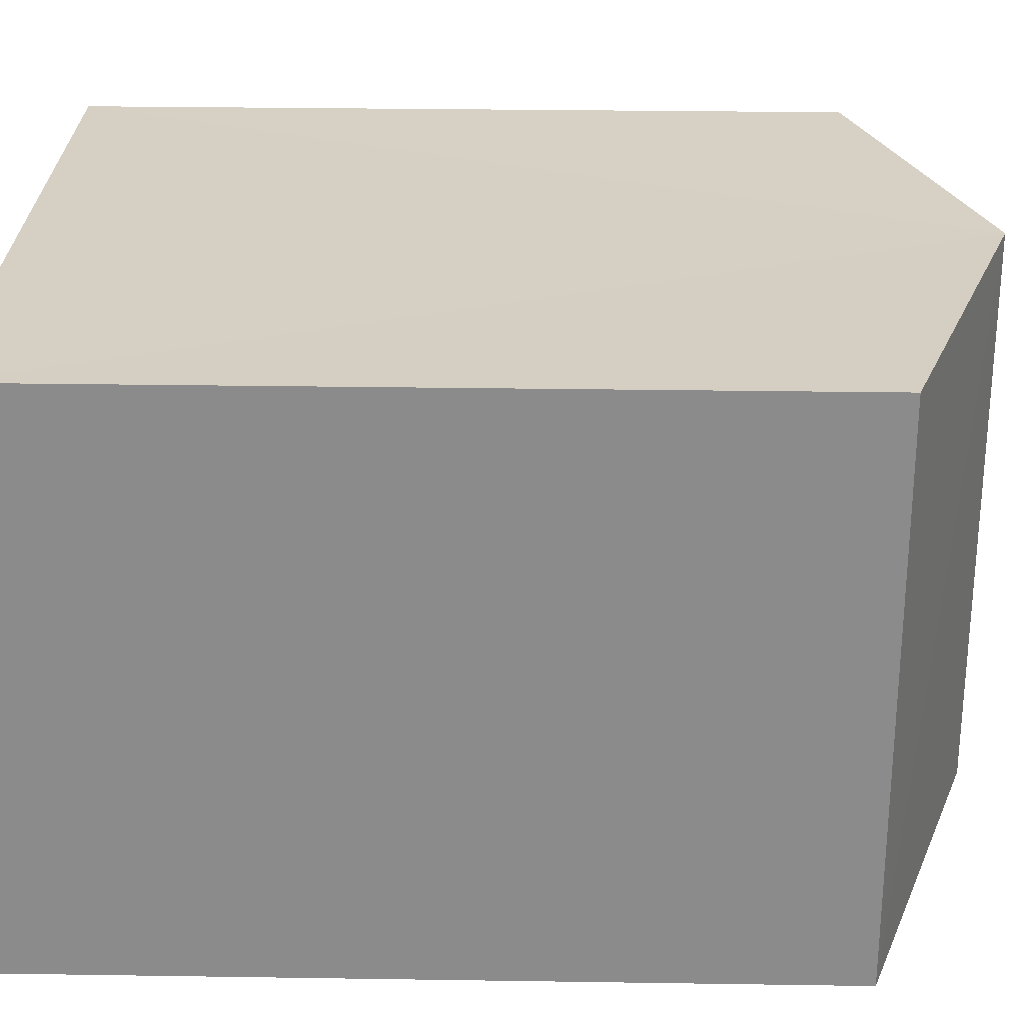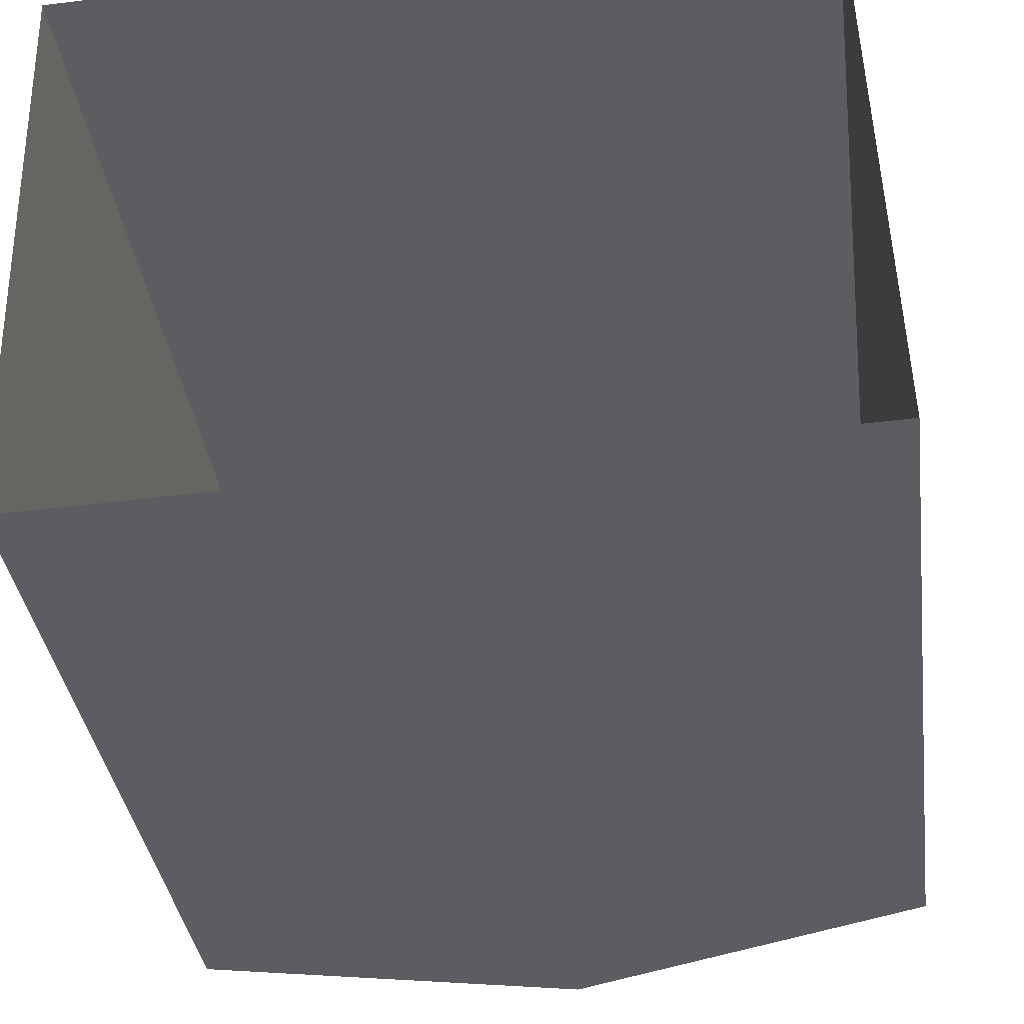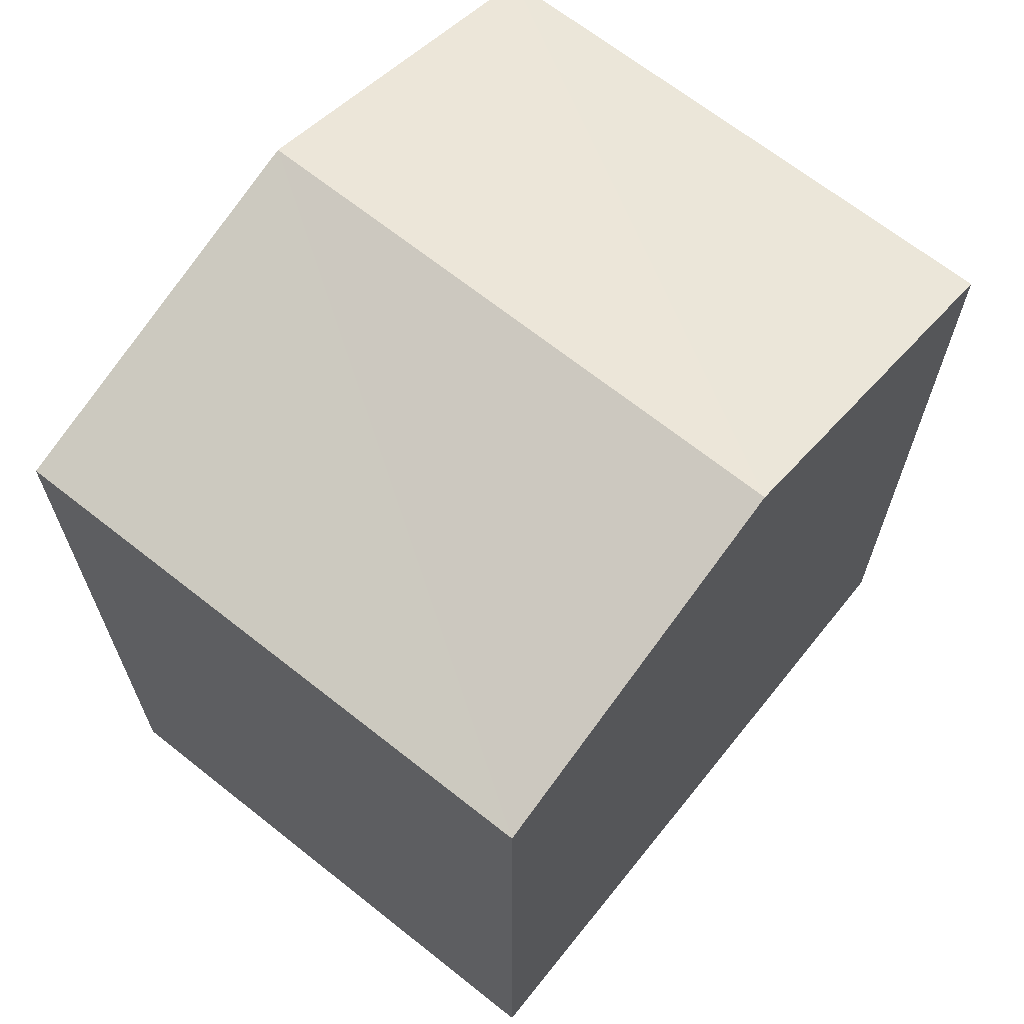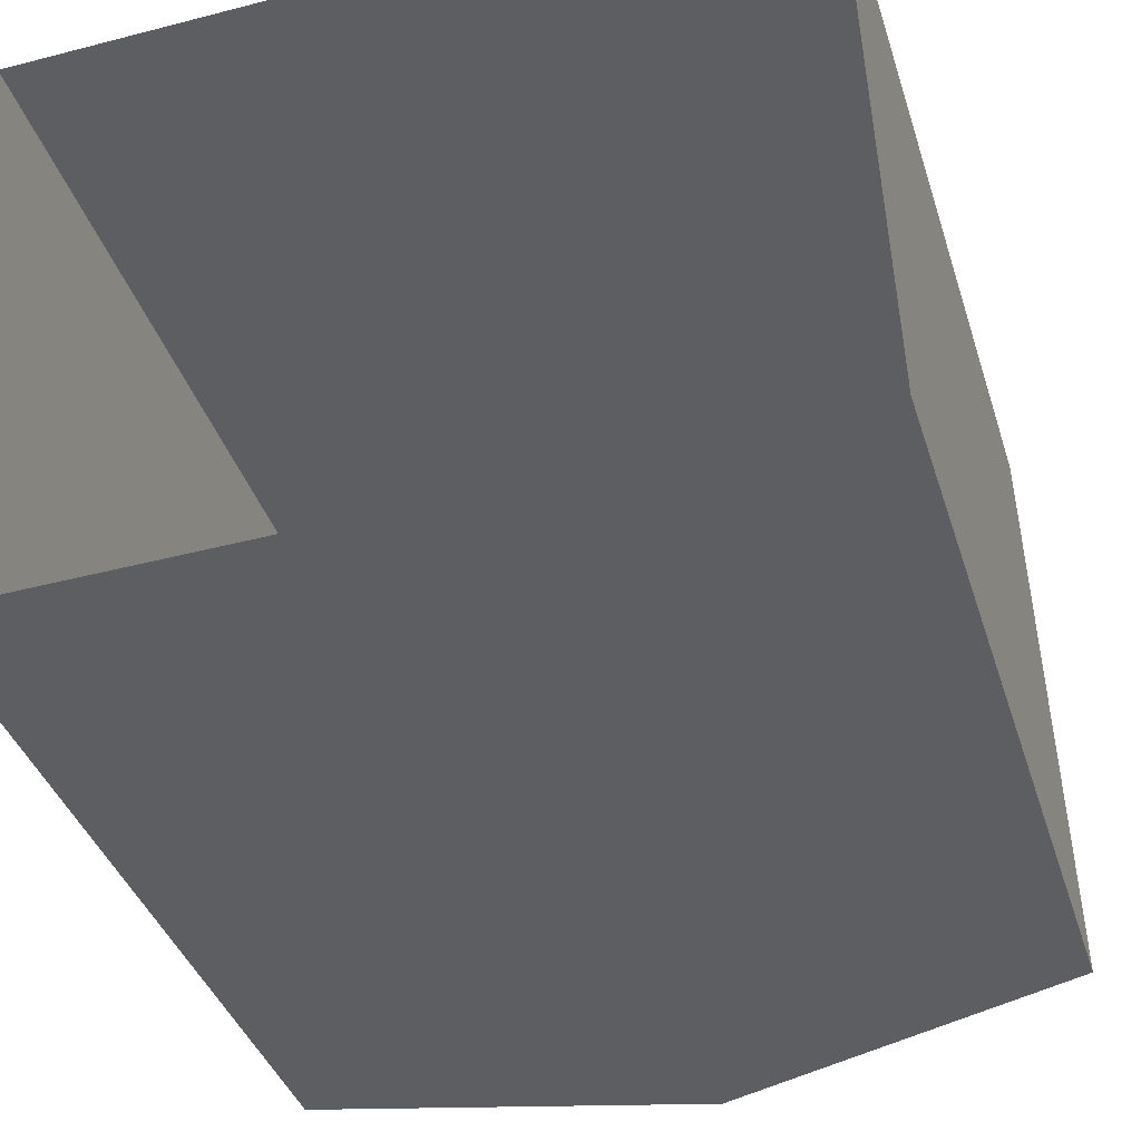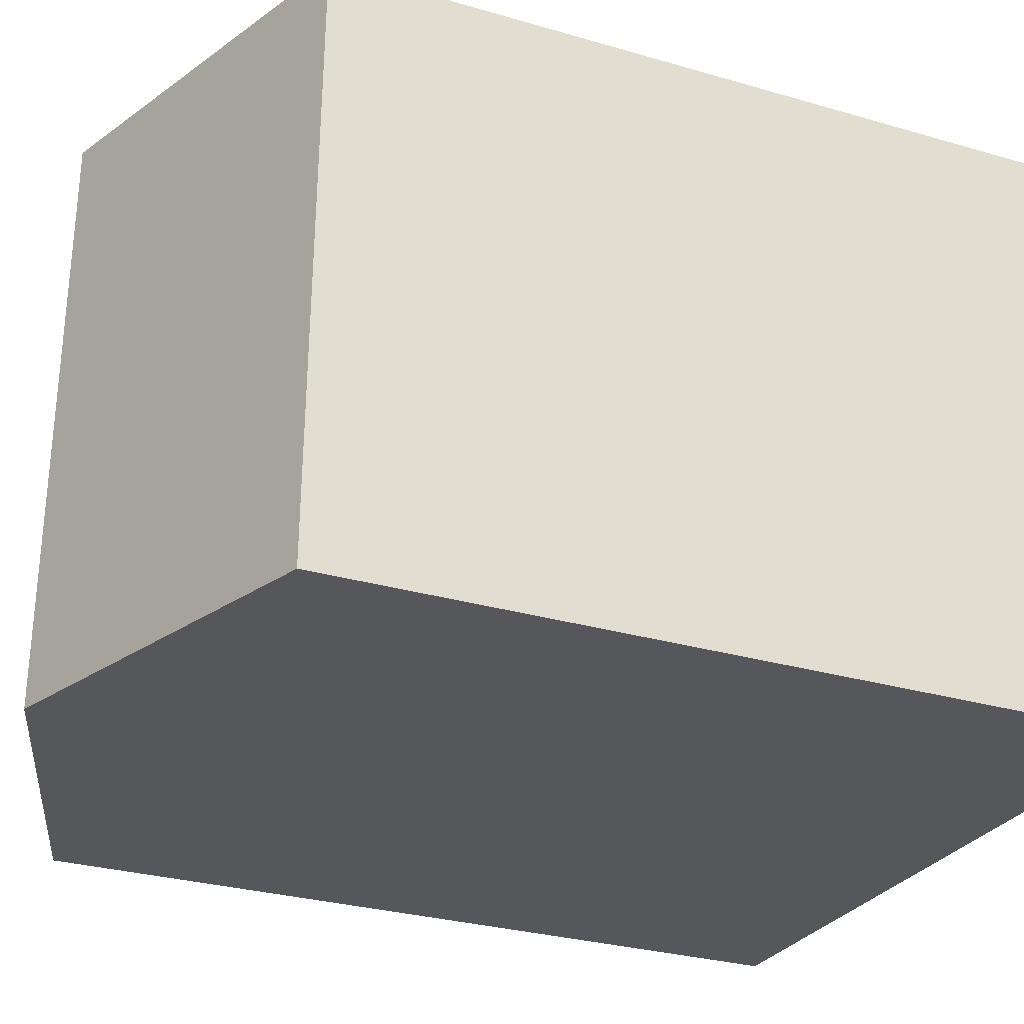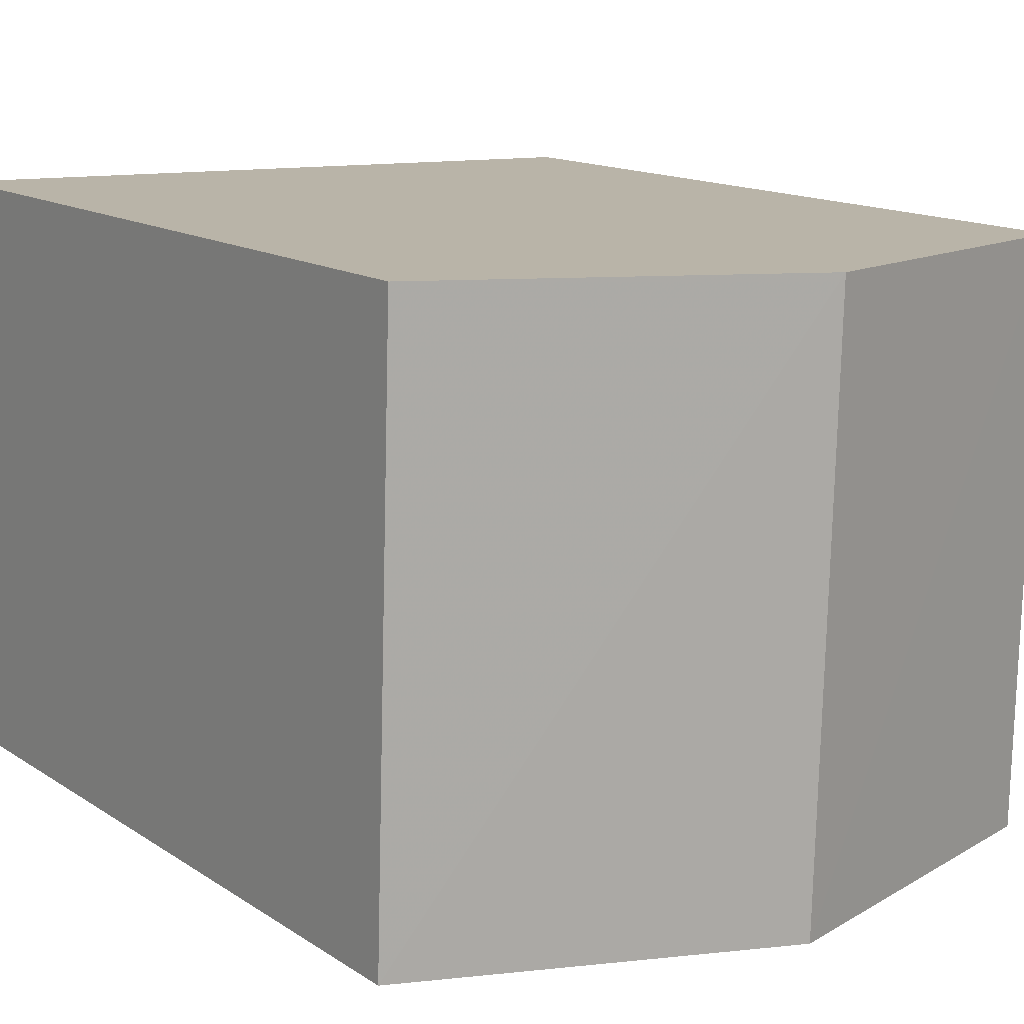
<metadata>
{"format":"obj","ext":"obj","renderer":"f3d","projection":"perspective","resolution":1024,"background":"white","views":[{"elev":27.9,"azim":-88.7,"up":"+Y"},{"elev":-36.5,"azim":-172.4,"up":"+Y"},{"elev":66.1,"azim":127.3,"up":"+Z"},{"elev":-38.3,"azim":-163.2,"up":"+Y"},{"elev":-28.6,"azim":66.5,"up":"+Y"},{"elev":14.0,"azim":-35.3,"up":"+Y"}]}
</metadata>
<code>
v -3.725e+05 -1.037e+05 32.21
v -3.725e+05 -1.037e+05 32.21
v -3.725e+05 -1.037e+05 32.21
v -3.725e+05 -1.037e+05 32.21
v -3.725e+05 -1.037e+05 39.91
v -3.725e+05 -1.037e+05 38.89
v -3.725e+05 -1.037e+05 39.91
v -3.725e+05 -1.037e+05 38.89
v -3.725e+05 -1.037e+05 38.89
v -3.725e+05 -1.037e+05 38.89
f 1 2 3
f 4 1 3
f 5 6 7
f 5 8 6
f 7 9 5
f 7 10 9
f 8 2 1
f 6 8 1
f 6 1 7
f 1 4 7
f 4 10 7
f 9 3 5
f 3 2 5
f 2 8 5
f 10 4 3
f 9 10 3

</code>
